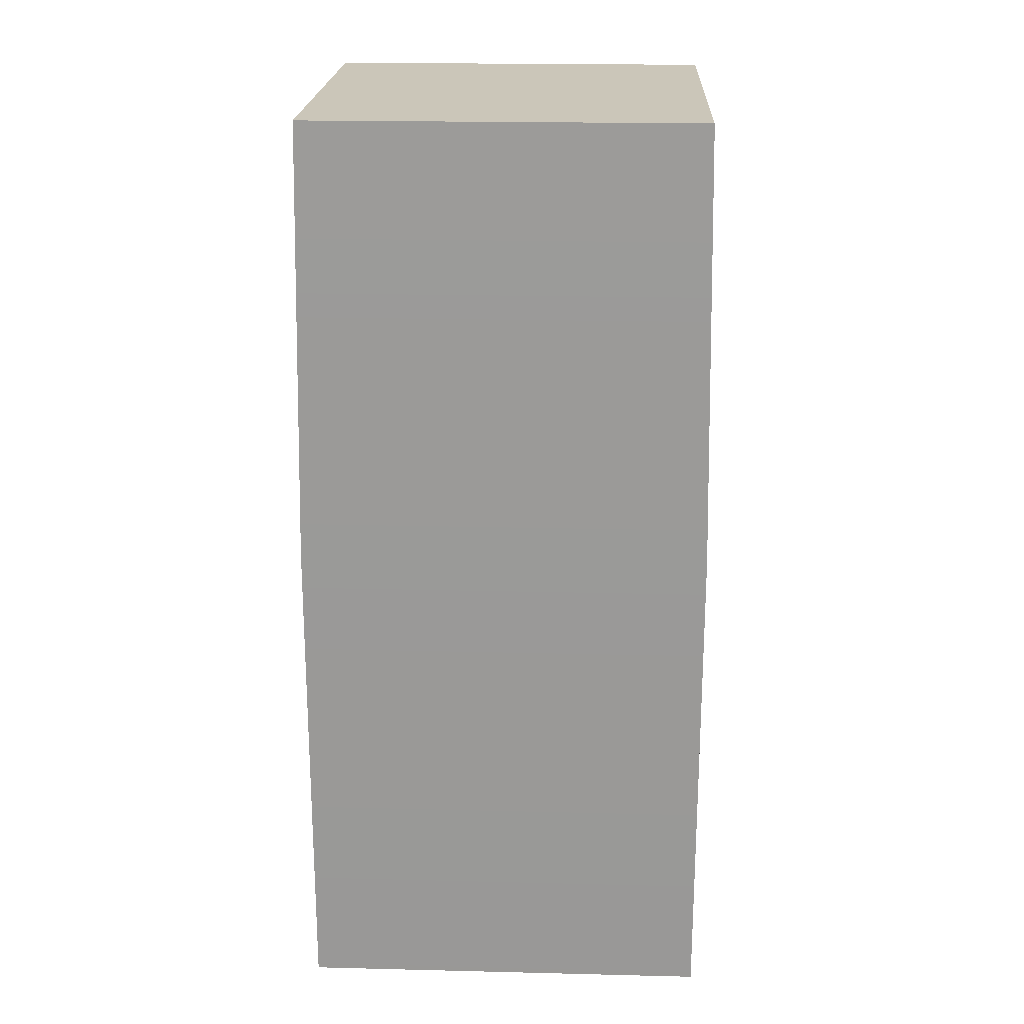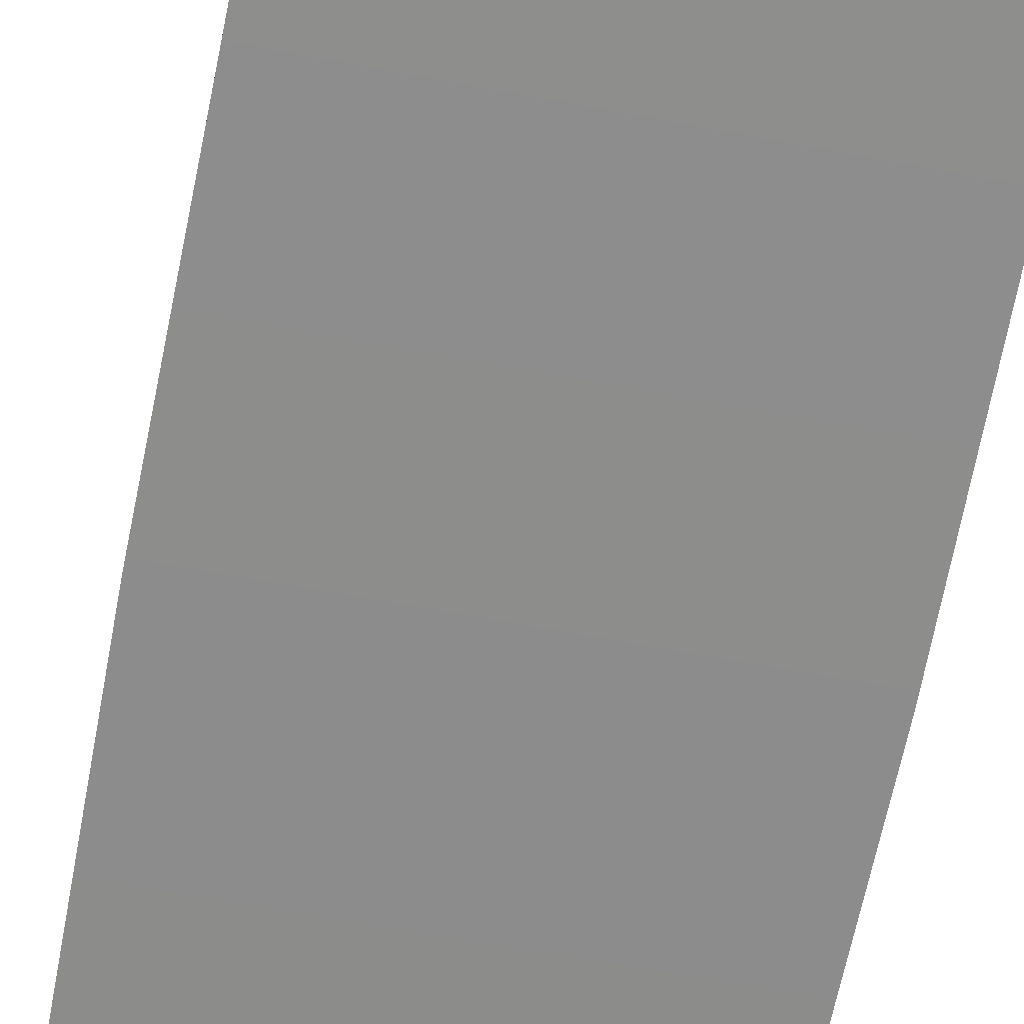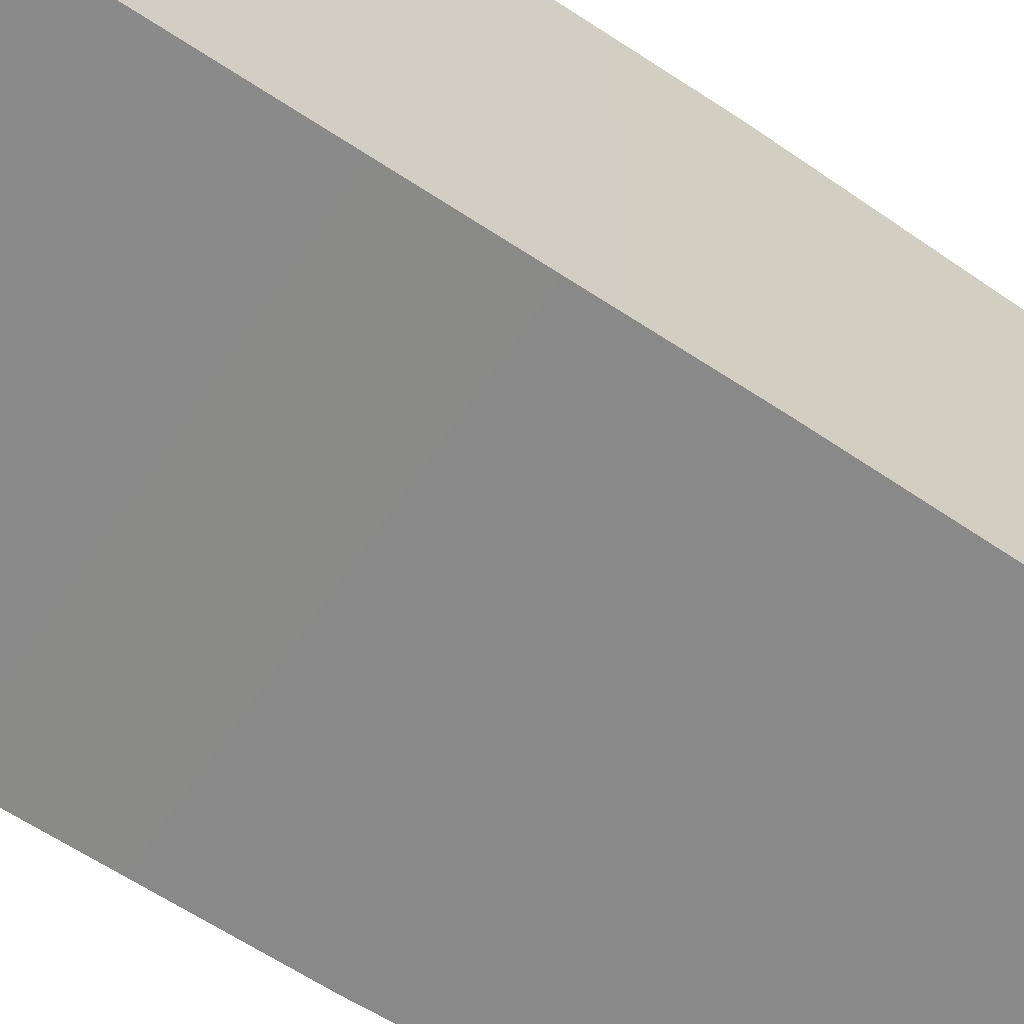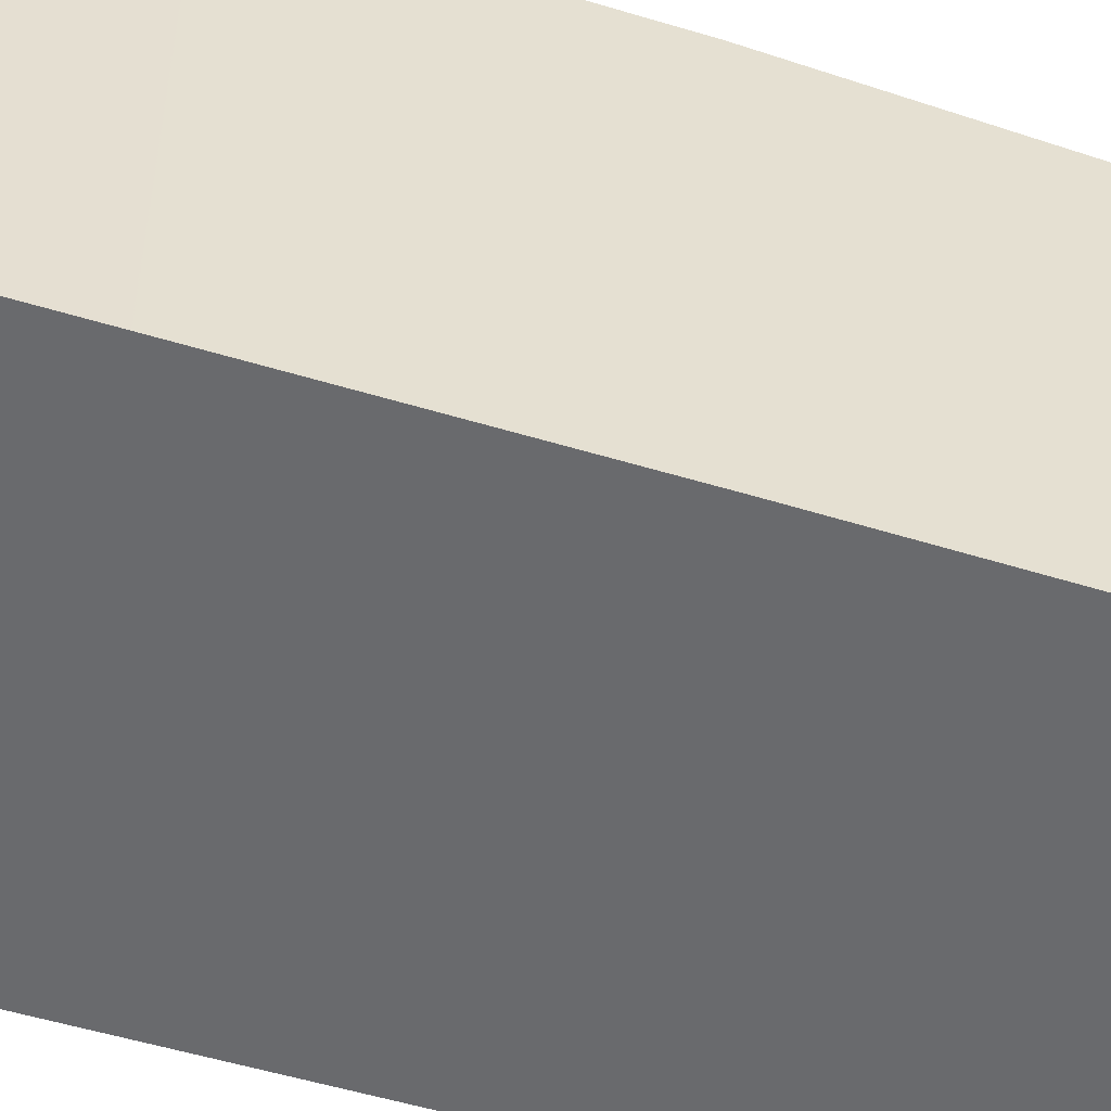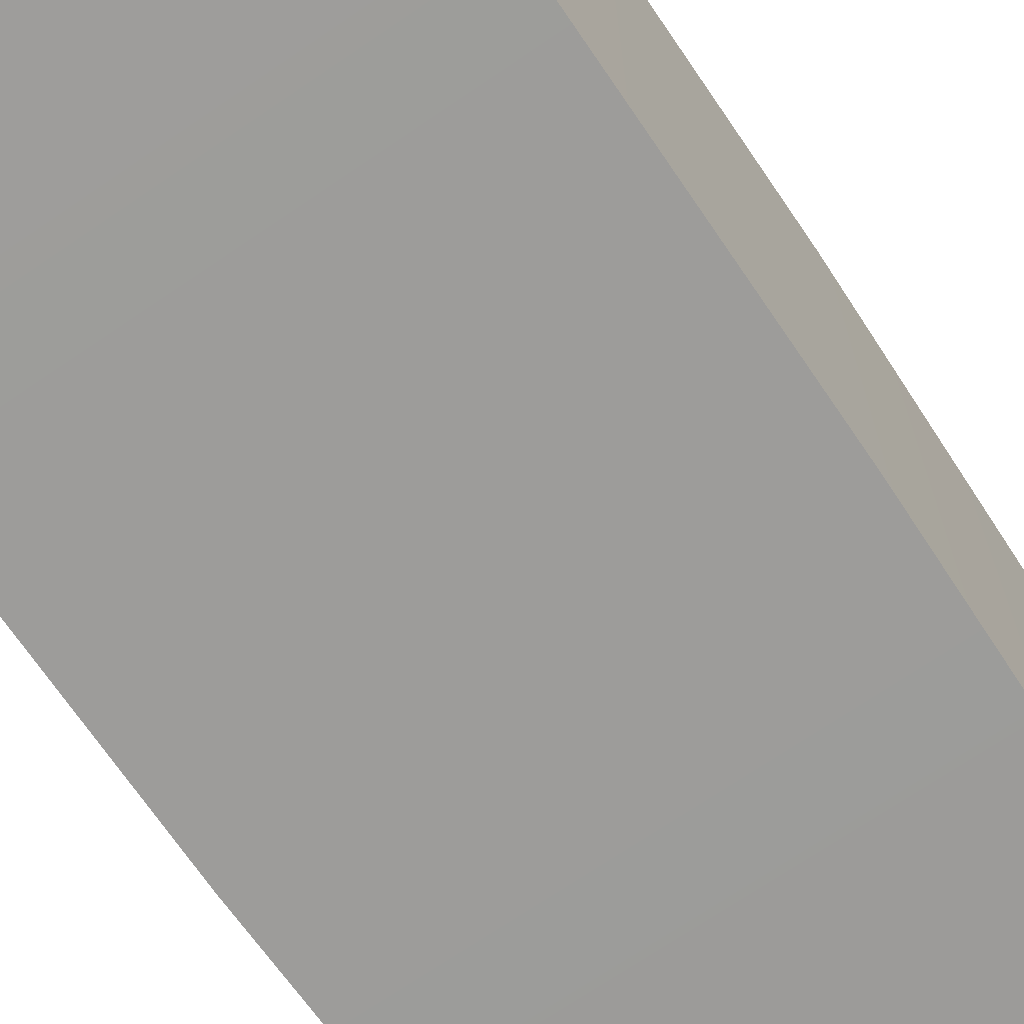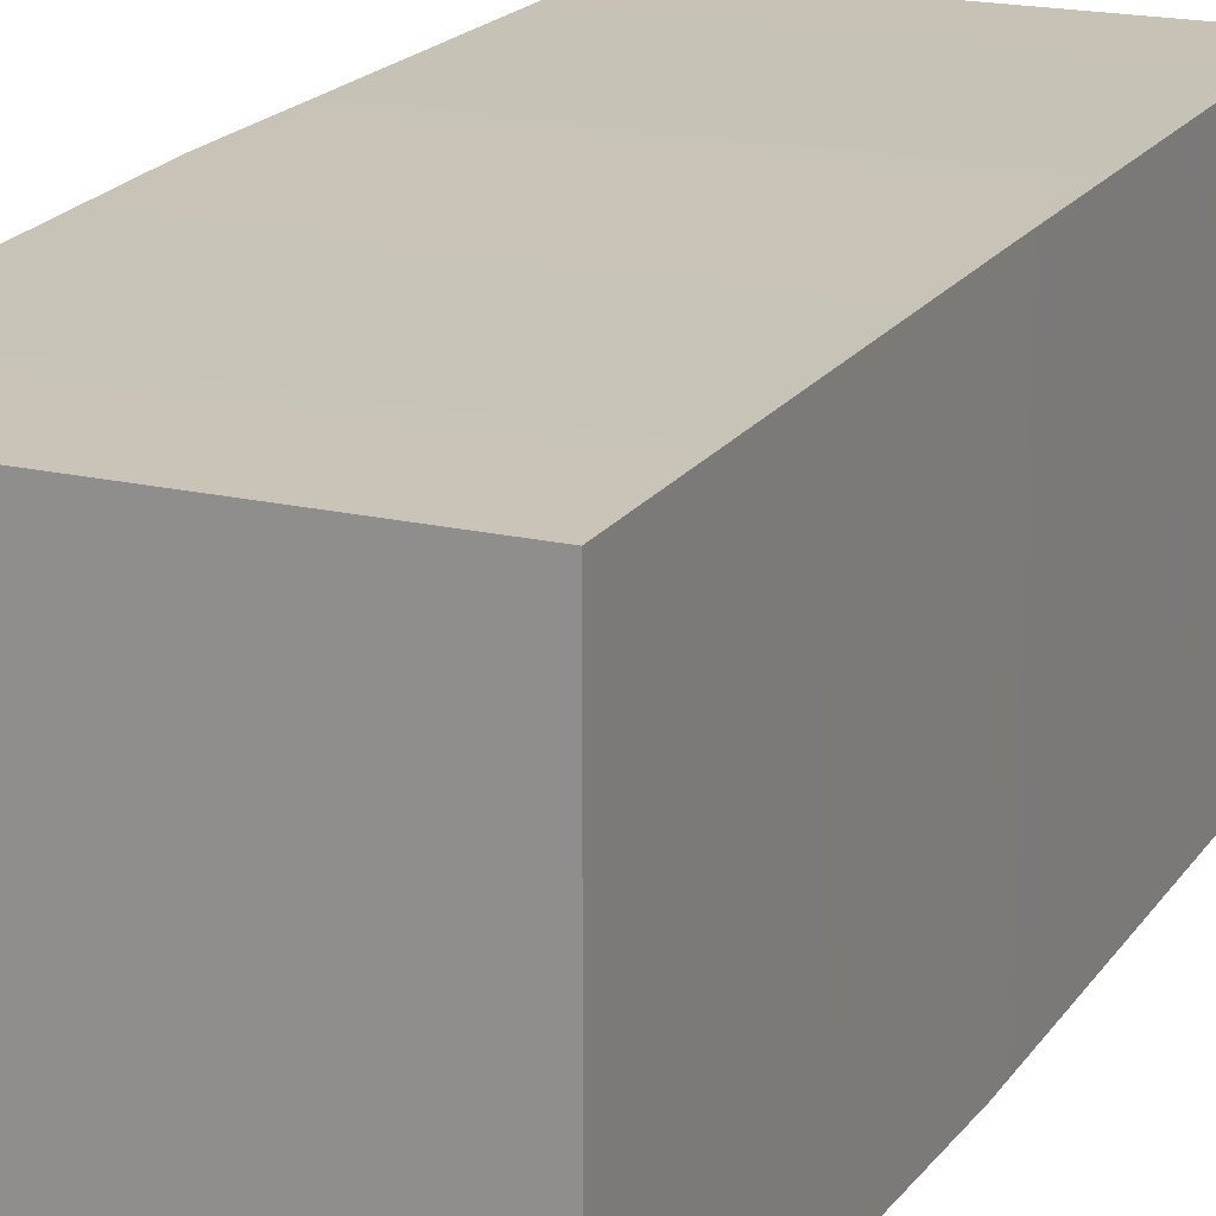
<metadata>
{"format":"obj","ext":"obj","renderer":"f3d","projection":"perspective","resolution":1024,"background":"white","views":[{"elev":21.0,"azim":-87.5,"up":"+Y"},{"elev":-63.8,"azim":169.2,"up":"+Z"},{"elev":-63.5,"azim":56.3,"up":"+Z"},{"elev":-53.2,"azim":72.0,"up":"+Z"},{"elev":-70.5,"azim":34.3,"up":"+Z"},{"elev":19.0,"azim":-156.0,"up":"+Z"}]}
</metadata>
<code>
o Box011
v 13.46 56.9 13.38
v 13.46 56.9 -13.28
v -13.2 56.9 -13.28
v -13.2 56.9 13.38
v 14.04 -6.039 13.95
v 14.04 27.27 13.95
v -13.78 27.27 13.95
v -13.78 -6.039 13.95
v 14.04 -6.039 -13.86
v 14.04 27.27 -13.86
v -13.78 -6.039 -13.86
v -13.78 27.27 -13.86
v 13.46 56.9 13.38
v 13.46 56.9 13.38
v 14.04 27.27 13.95
v -13.78 -6.039 -13.86
v -13.78 27.27 -13.86
v 14.04 -6.039 -13.86
v 14.04 27.27 -13.86
v 13.46 56.9 -13.28
v 13.46 56.9 -13.28
v -13.2 56.9 -13.28
v -13.2 56.9 -13.28
v -13.2 56.9 13.38
v -13.2 56.9 13.38
v 14.04 -6.039 13.95
v -13.78 27.27 13.95
v -13.78 -6.039 13.95
f 13 2 3 4
f 26 6 7 8
f 9 10 15 5
f 11 12 19 18
f 28 27 17 16
f 6 1 24 7
f 14 15 10 20
f 12 22 21 19
f 27 25 23 17

</code>
